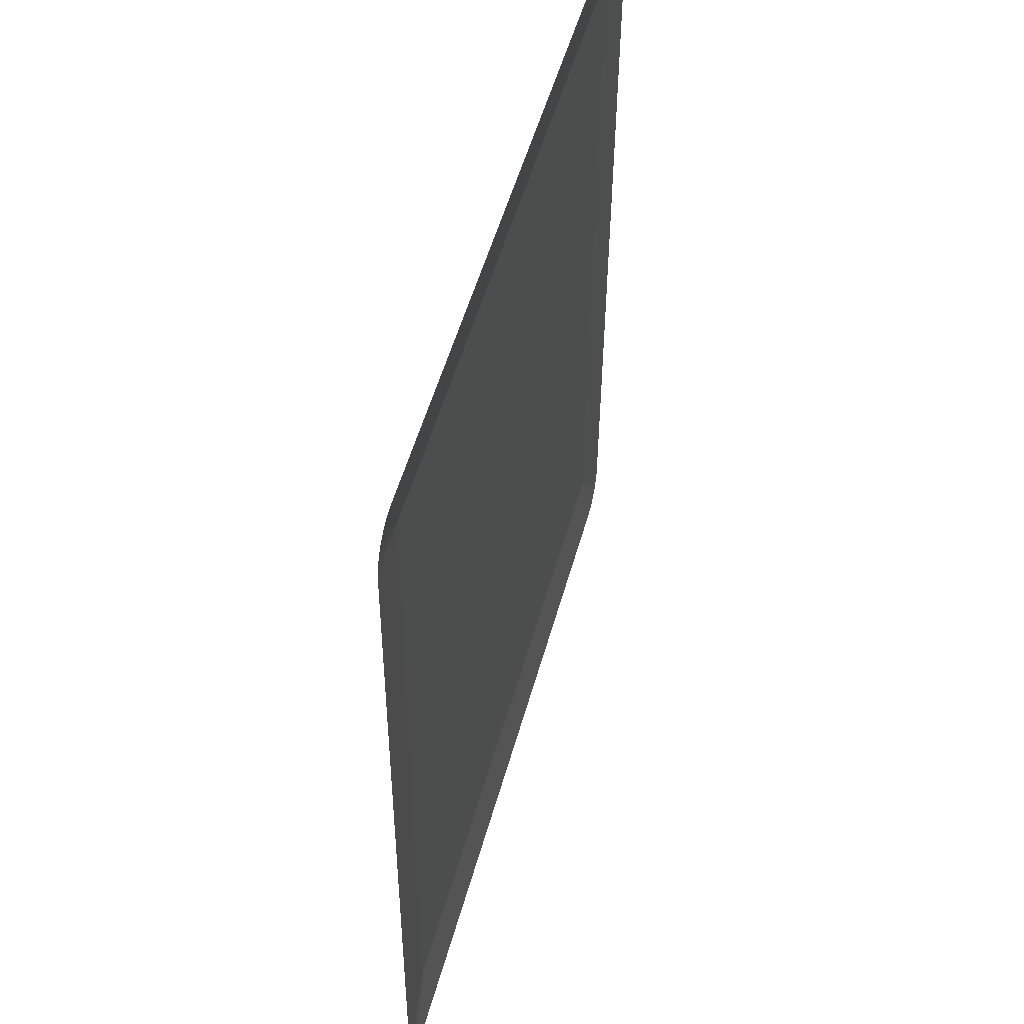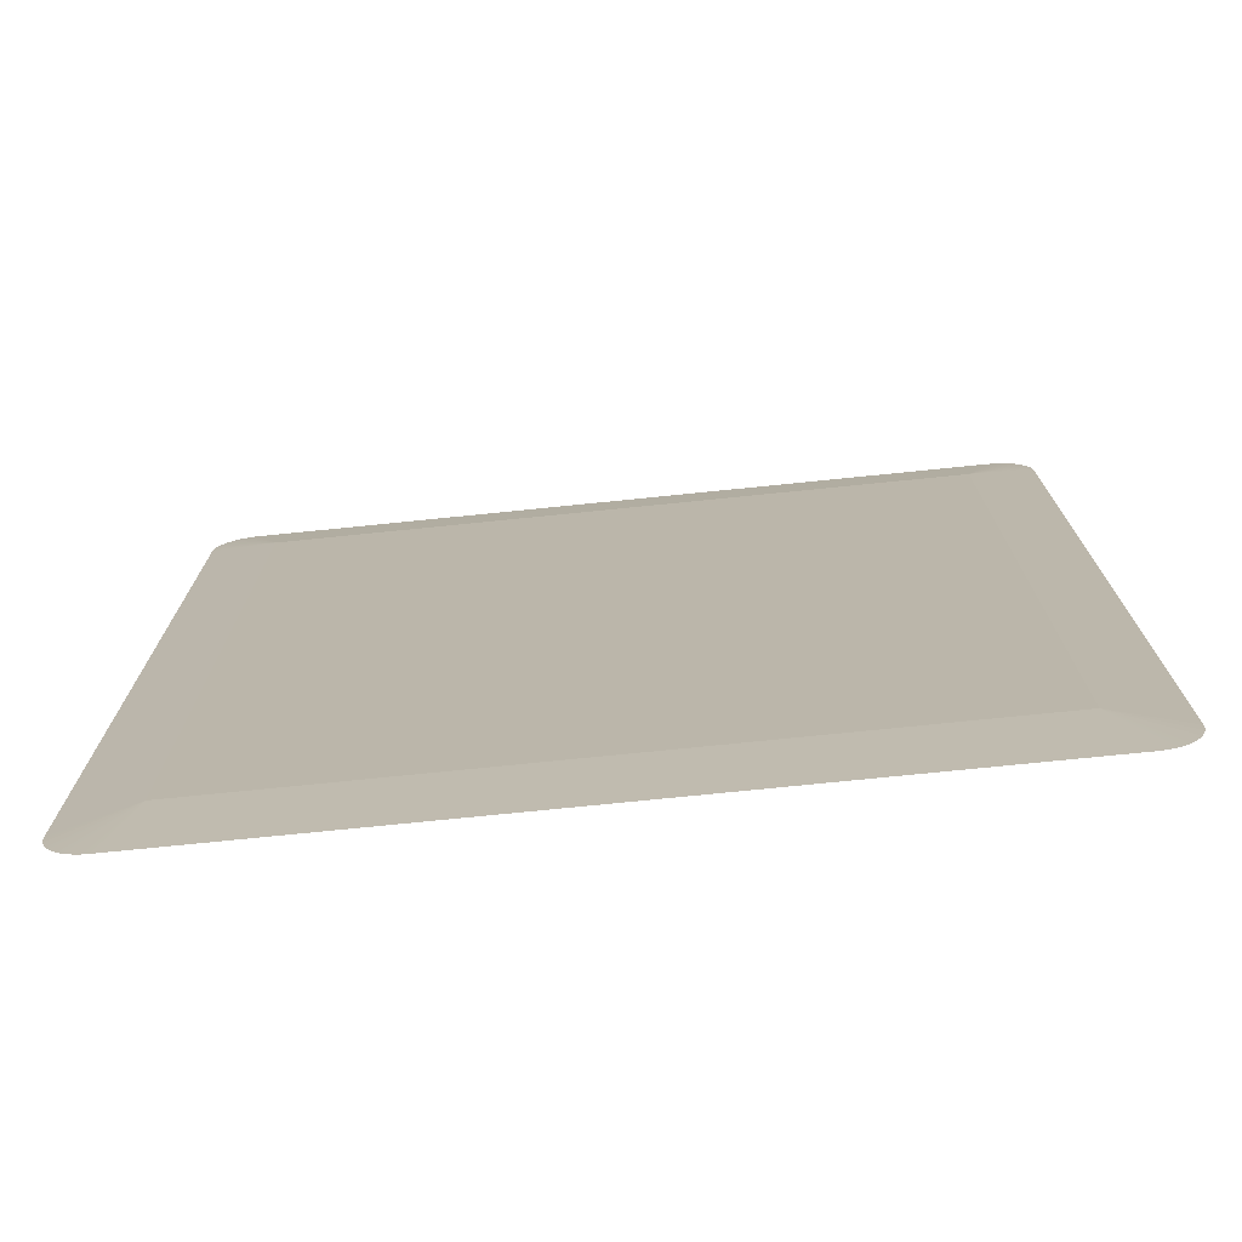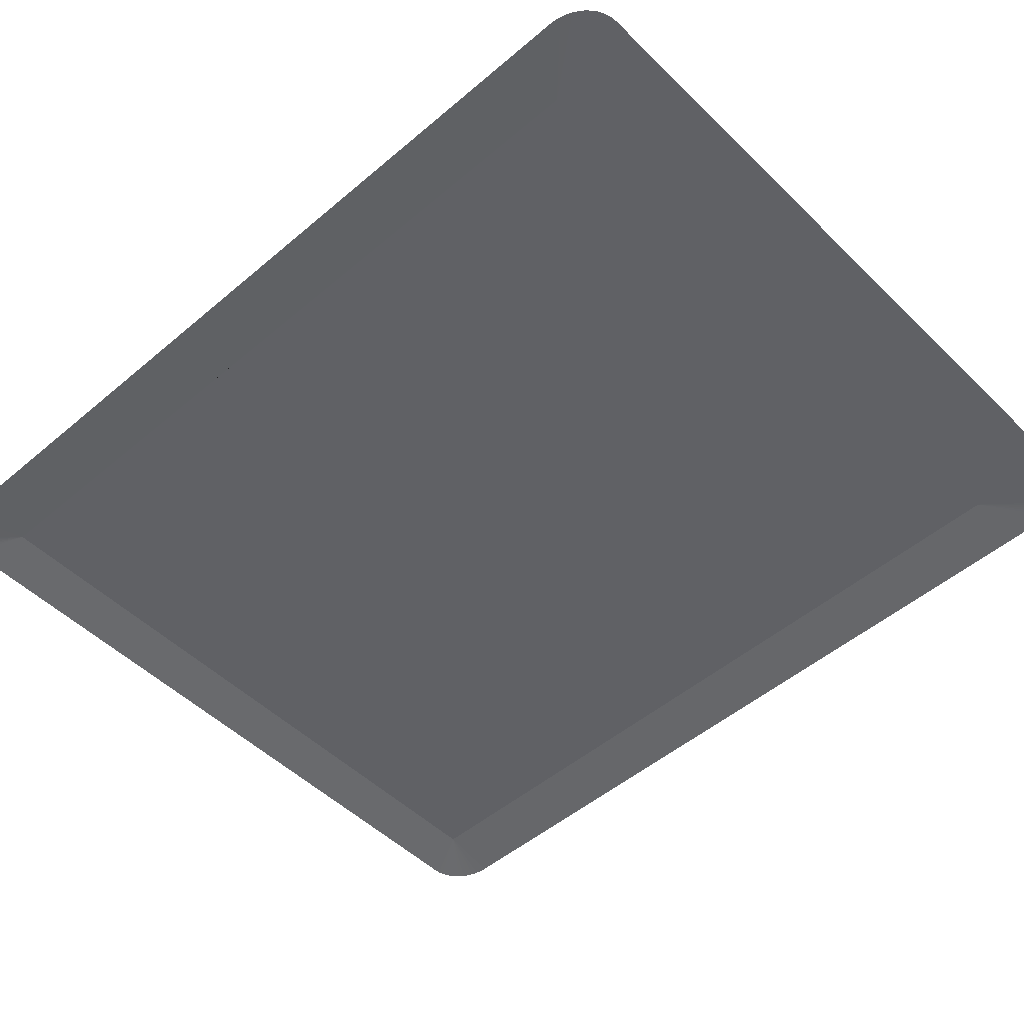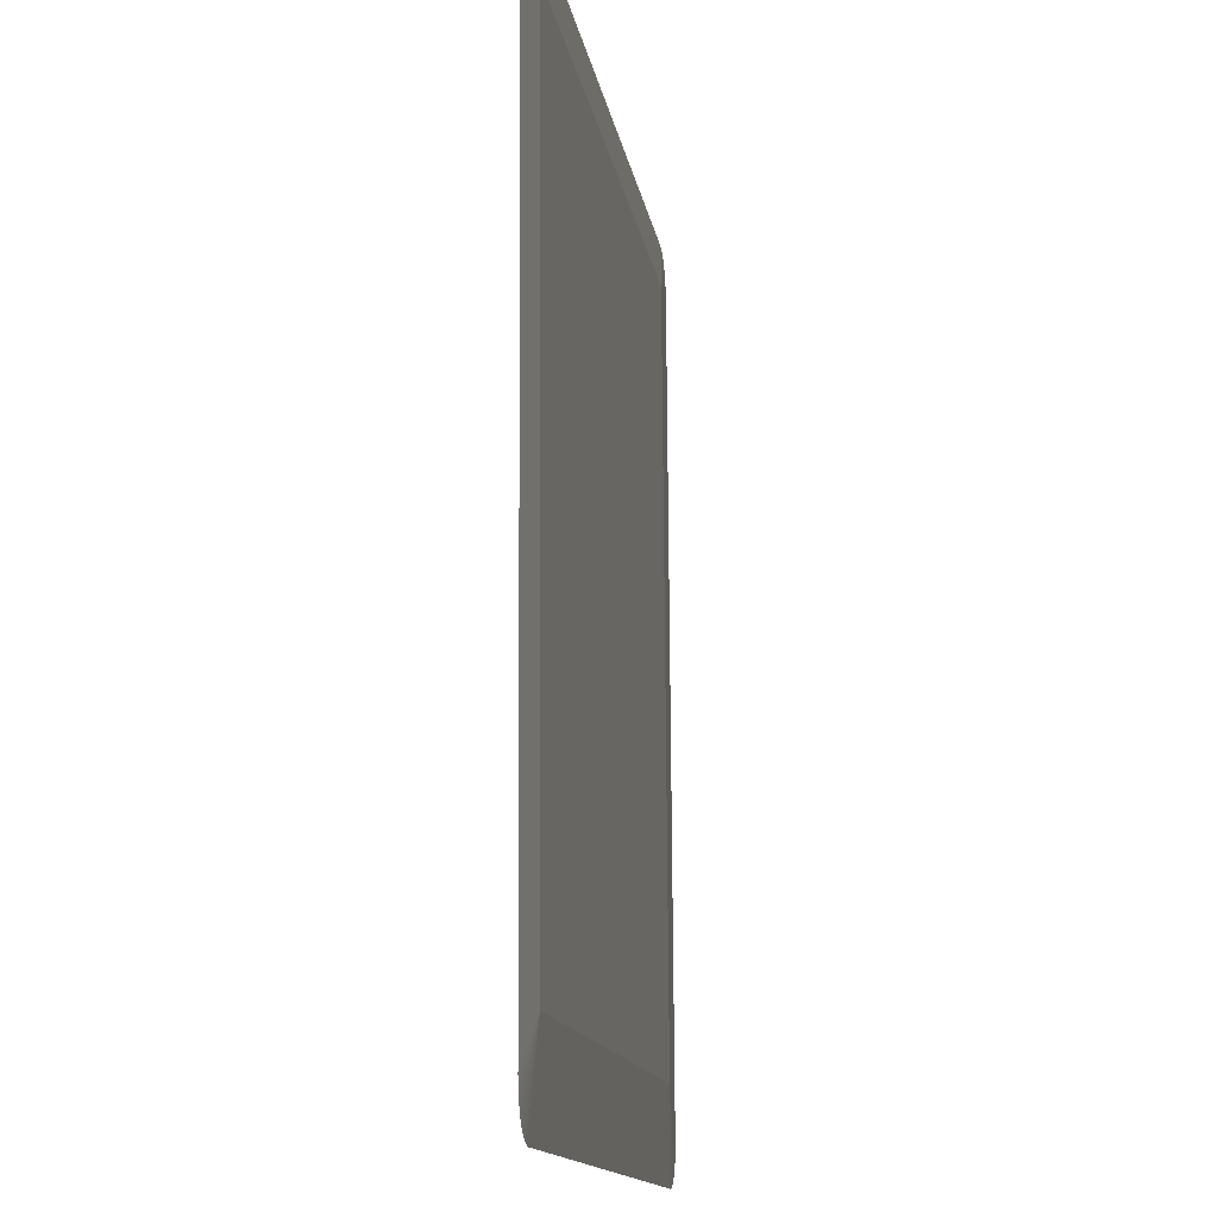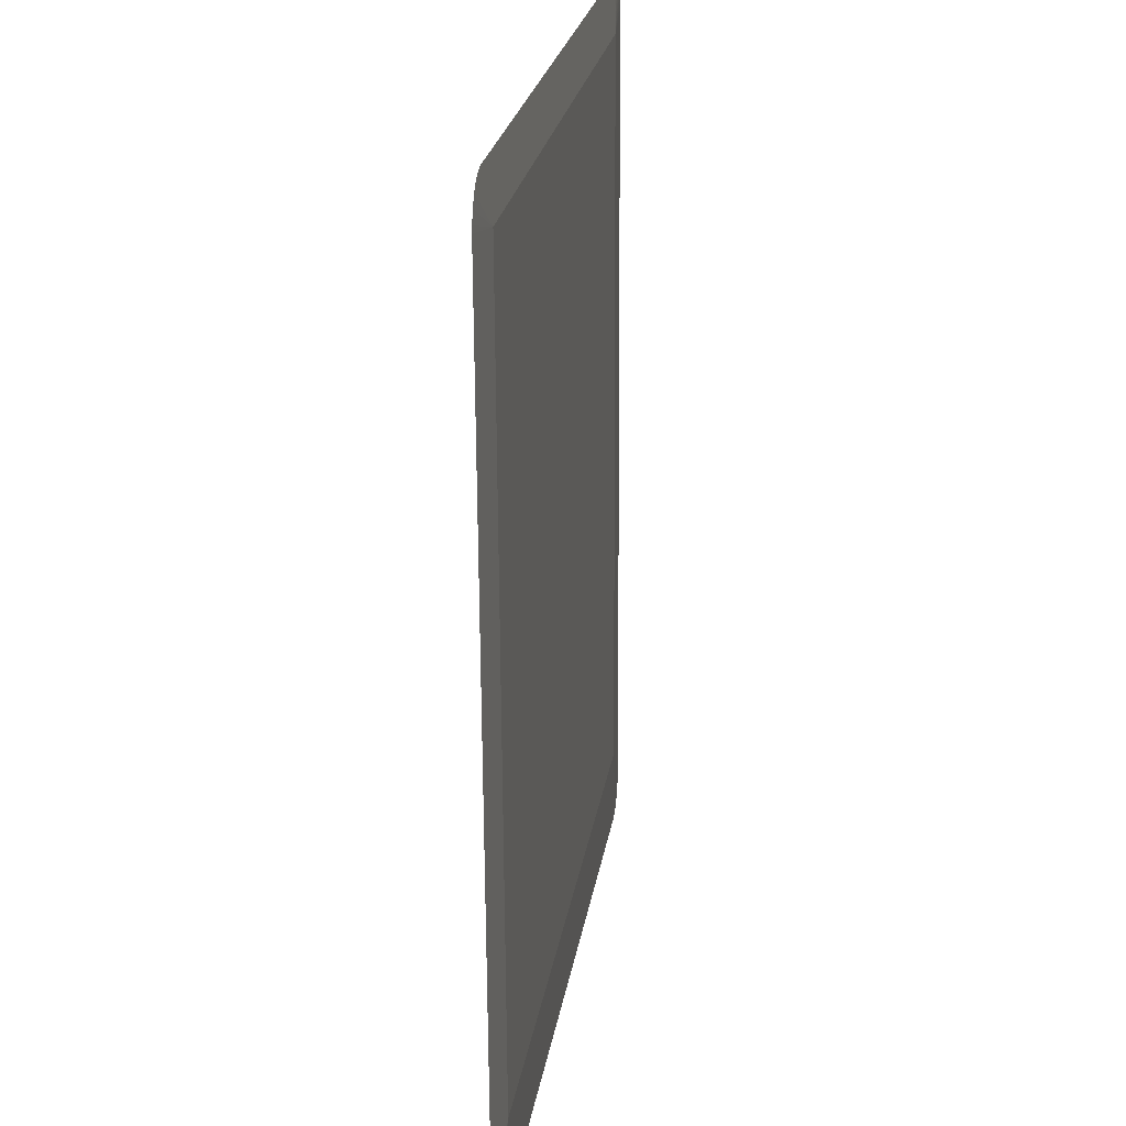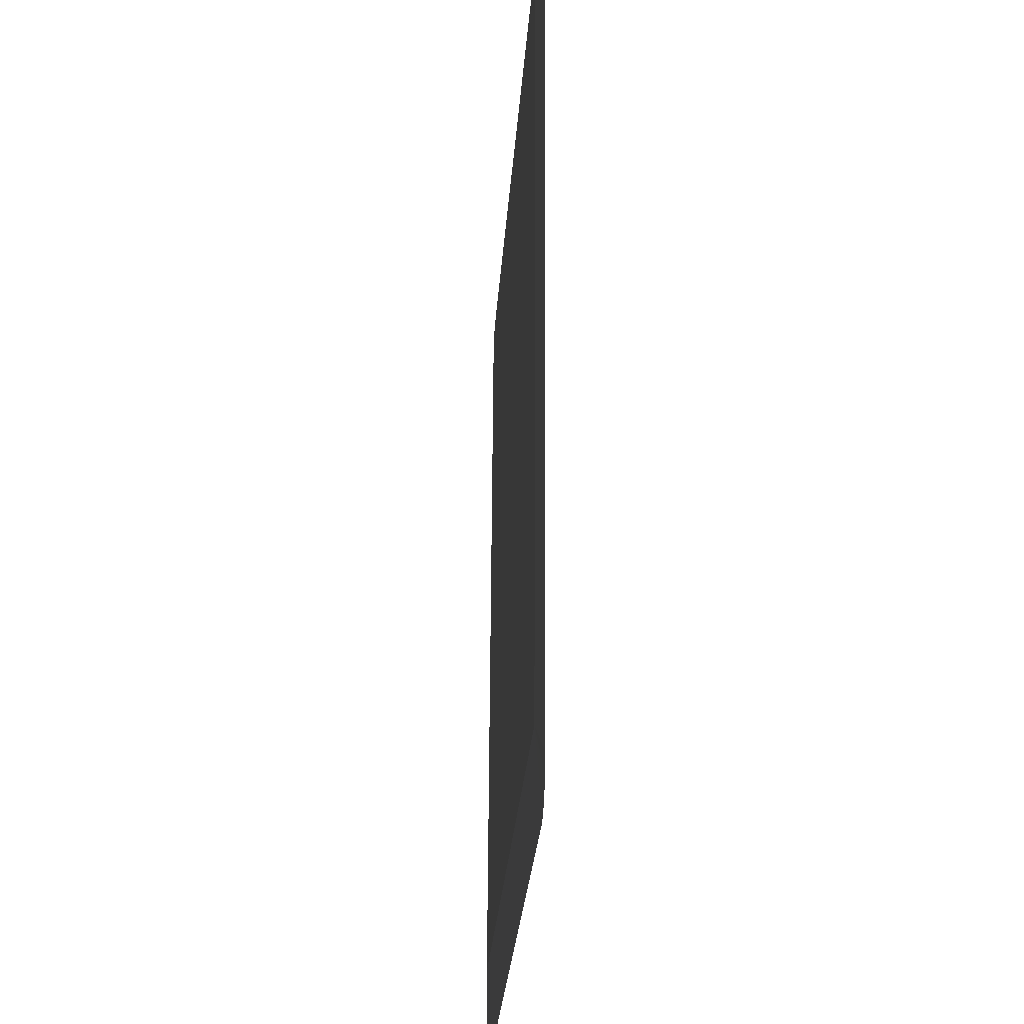
<metadata>
{"format":"obj","ext":"obj","renderer":"f3d","projection":"perspective","resolution":1024,"background":"white","views":[{"elev":52.6,"azim":-74.6,"up":"+Z"},{"elev":-74.7,"azim":-174.2,"up":"+Z"},{"elev":-49.7,"azim":133.0,"up":"+Y"},{"elev":-13.9,"azim":98.9,"up":"+Z"},{"elev":23.5,"azim":98.7,"up":"+Z"},{"elev":-27.8,"azim":-93.8,"up":"+Z"}]}
</metadata>
<code>
o mesh307/mesh307-geometry#mesh307-geometry
v 0.2551 -0.1309 0.1646
v 0.2583 -0.1311 0.1656
v 0.2584 -0.1311 0.1653
v 0.2583 -0.1311 0.1659
v 0.2584 -0.1311 0.1649
v 0.2581 -0.1311 0.1661
v 0.2584 -0.131 0.1432
v 0.258 -0.1311 0.1664
v 0.2551 -0.1308 0.1443
v 0.2578 -0.1311 0.1666
v 0.2551 -0.1307 0.124
v 0.2576 -0.1311 0.1668
v 0.2584 -0.1308 0.1214
v 0.2202 -0.1307 0.124
v 0.2574 -0.1311 0.167
v 0.2584 -0.1308 0.1211
v 0.2202 -0.1309 0.1646
v 0.2564 -0.1308 0.119
v 0.2571 -0.1311 0.1672
v 0.2583 -0.1308 0.1208
v 0.2169 -0.1308 0.1214
v 0.219 -0.1311 0.1673
v 0.219 -0.1308 0.119
v 0.2566 -0.1308 0.1191
v 0.2569 -0.1311 0.1673
v 0.2583 -0.1308 0.1205
v 0.2169 -0.1311 0.1649
v 0.217 -0.1308 0.1211
v 0.2564 -0.1311 0.1673
v 0.2187 -0.1311 0.1673
v 0.2187 -0.1308 0.1191
v 0.2569 -0.1308 0.1191
v 0.2566 -0.1311 0.1673
v 0.2581 -0.1308 0.1202
v 0.217 -0.1311 0.1653
v 0.217 -0.1308 0.1208
v 0.2185 -0.1311 0.1673
v 0.2185 -0.1308 0.1191
v 0.2571 -0.1308 0.1192
v 0.258 -0.1308 0.12
v 0.217 -0.1311 0.1656
v 0.2171 -0.1308 0.1205
v 0.2182 -0.1311 0.1672
v 0.2182 -0.1308 0.1192
v 0.2574 -0.1308 0.1194
v 0.2578 -0.1308 0.1197
v 0.2171 -0.1311 0.1659
v 0.2172 -0.1308 0.1202
v 0.218 -0.1311 0.167
v 0.218 -0.1308 0.1194
v 0.2576 -0.1308 0.1195
v 0.2172 -0.1311 0.1661
v 0.2174 -0.1308 0.12
v 0.2177 -0.1311 0.1668
v 0.2177 -0.1308 0.1195
v 0.2174 -0.1311 0.1664
v 0.2175 -0.1308 0.1197
v 0.2175 -0.1311 0.1666
f 1 2 3
f 1 4 2
f 1 3 5
f 1 6 4
f 7 1 5
f 1 8 6
f 1 7 9
f 1 10 8
f 9 7 11
f 11 1 9
f 1 12 10
f 11 7 13
f 14 1 11
f 1 15 12
f 16 11 13
f 1 14 17
f 18 14 11
f 1 19 15
f 20 11 16
f 21 17 14
f 22 1 17
f 14 18 23
f 11 24 18
f 1 25 19
f 26 11 20
f 17 21 27
f 28 21 14
f 1 22 29
f 17 30 22
f 14 23 31
f 32 24 11
f 1 33 25
f 34 11 26
f 17 27 35
f 36 28 14
f 1 29 33
f 17 37 30
f 14 31 38
f 39 32 11
f 40 11 34
f 17 35 41
f 42 36 14
f 17 43 37
f 14 38 44
f 45 39 11
f 40 46 11
f 17 41 47
f 48 42 14
f 17 49 43
f 14 44 50
f 51 45 11
f 46 51 11
f 17 47 52
f 53 48 14
f 17 54 49
f 14 50 55
f 17 52 56
f 14 57 53
f 17 58 54
f 14 55 57
f 17 56 58
f 3 2 1
f 2 4 1
f 5 3 1
f 4 6 1
f 5 1 7
f 6 8 1
f 9 7 1
f 8 10 1
f 11 7 9
f 9 1 11
f 10 12 1
f 13 7 11
f 11 1 14
f 12 15 1
f 13 11 16
f 17 14 1
f 11 14 18
f 15 19 1
f 16 11 20
f 14 17 21
f 17 1 22
f 23 18 14
f 18 24 11
f 19 25 1
f 20 11 26
f 27 21 17
f 14 21 28
f 29 22 1
f 22 30 17
f 31 23 14
f 11 24 32
f 25 33 1
f 26 11 34
f 35 27 17
f 14 28 36
f 33 29 1
f 30 37 17
f 38 31 14
f 11 32 39
f 34 11 40
f 41 35 17
f 14 36 42
f 37 43 17
f 44 38 14
f 11 39 45
f 11 46 40
f 47 41 17
f 14 42 48
f 43 49 17
f 50 44 14
f 11 45 51
f 11 51 46
f 52 47 17
f 14 48 53
f 49 54 17
f 55 50 14
f 56 52 17
f 53 57 14
f 54 58 17
f 57 55 14
f 58 56 17

</code>
